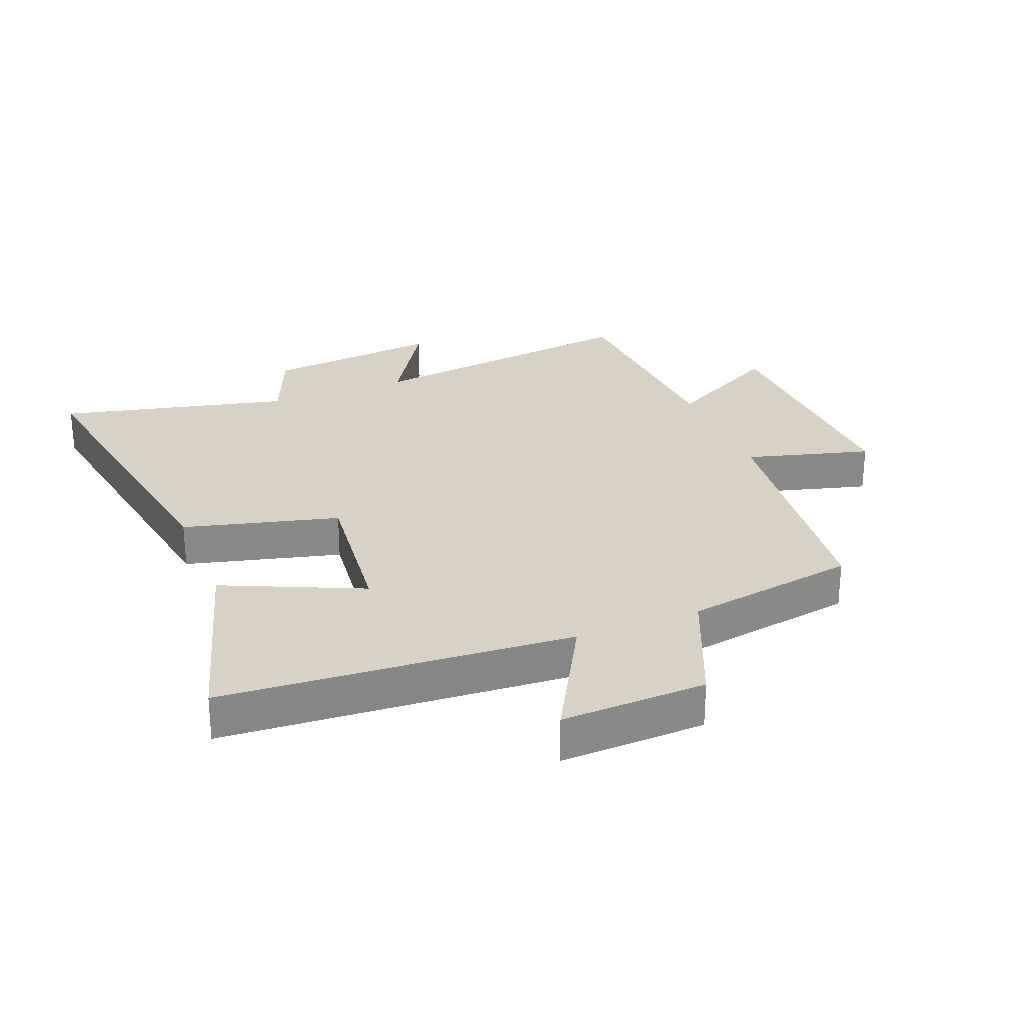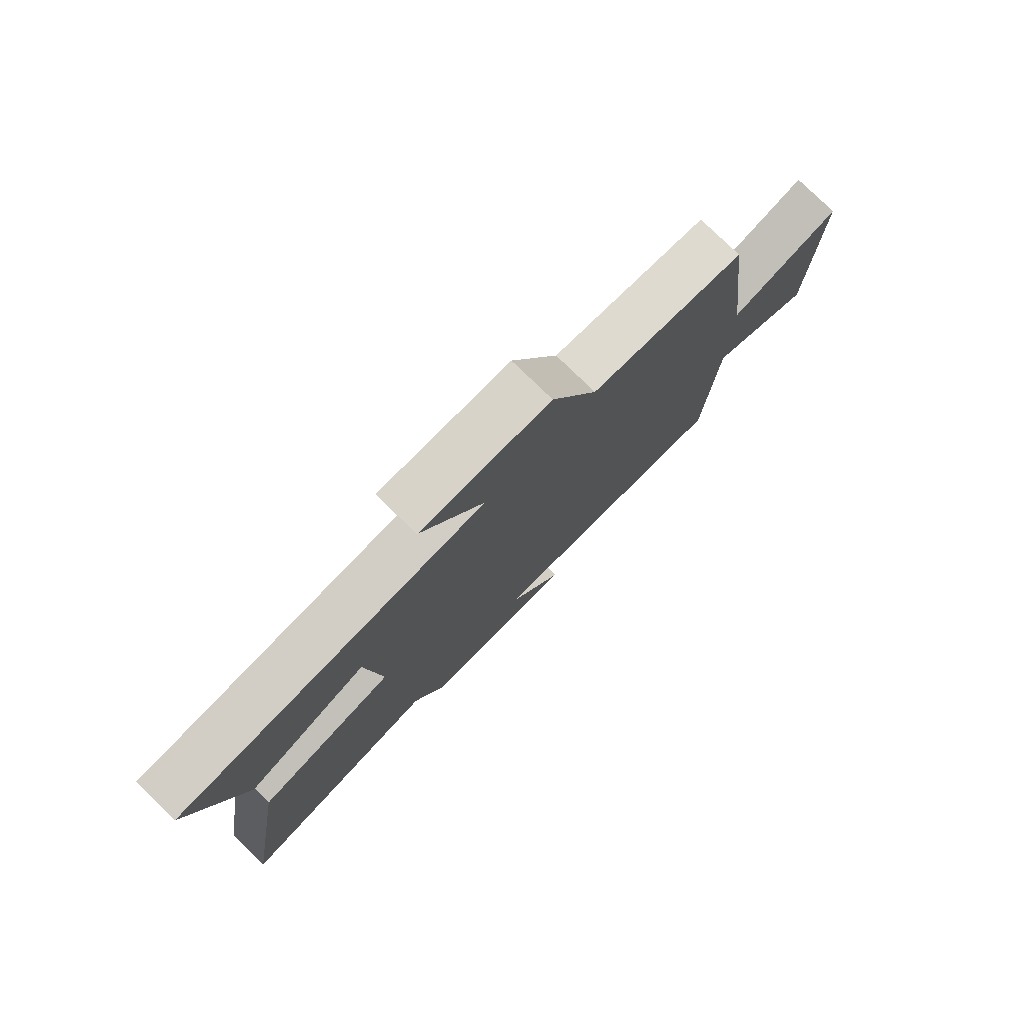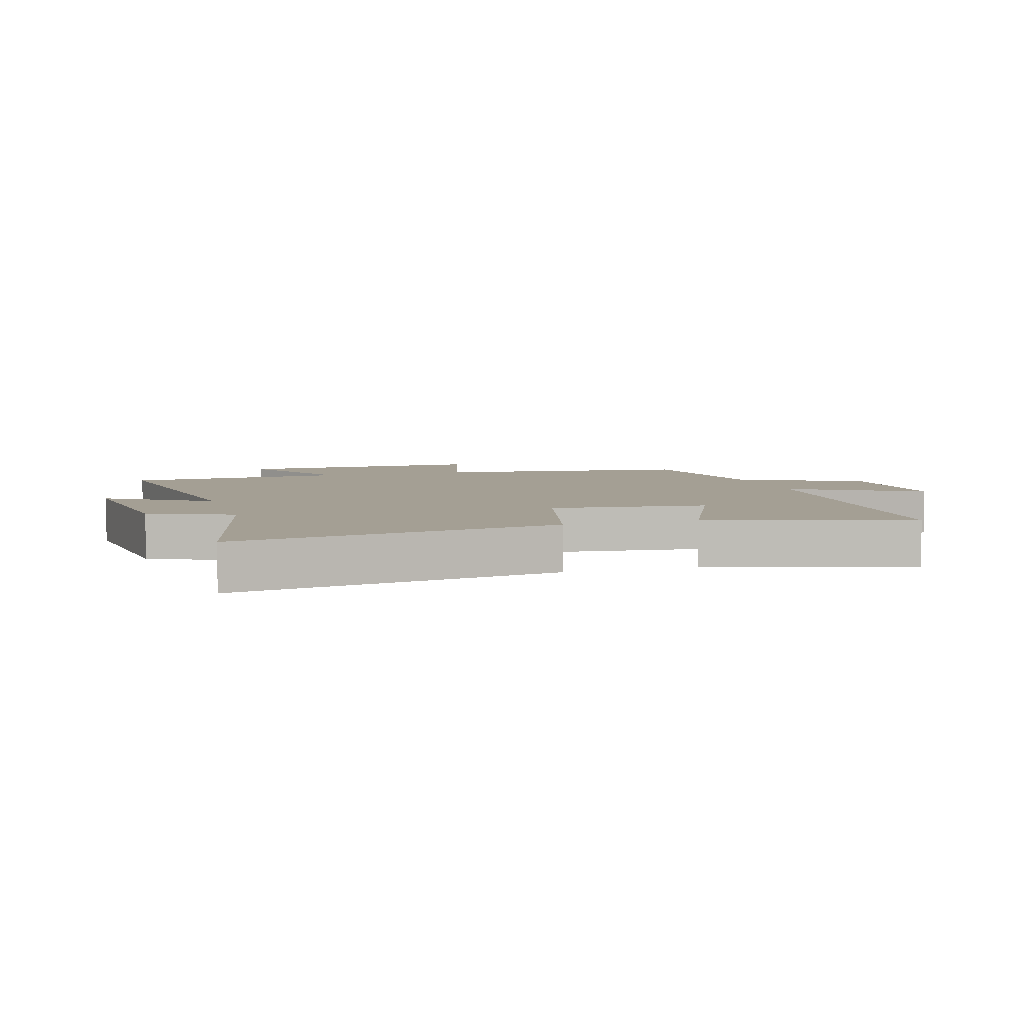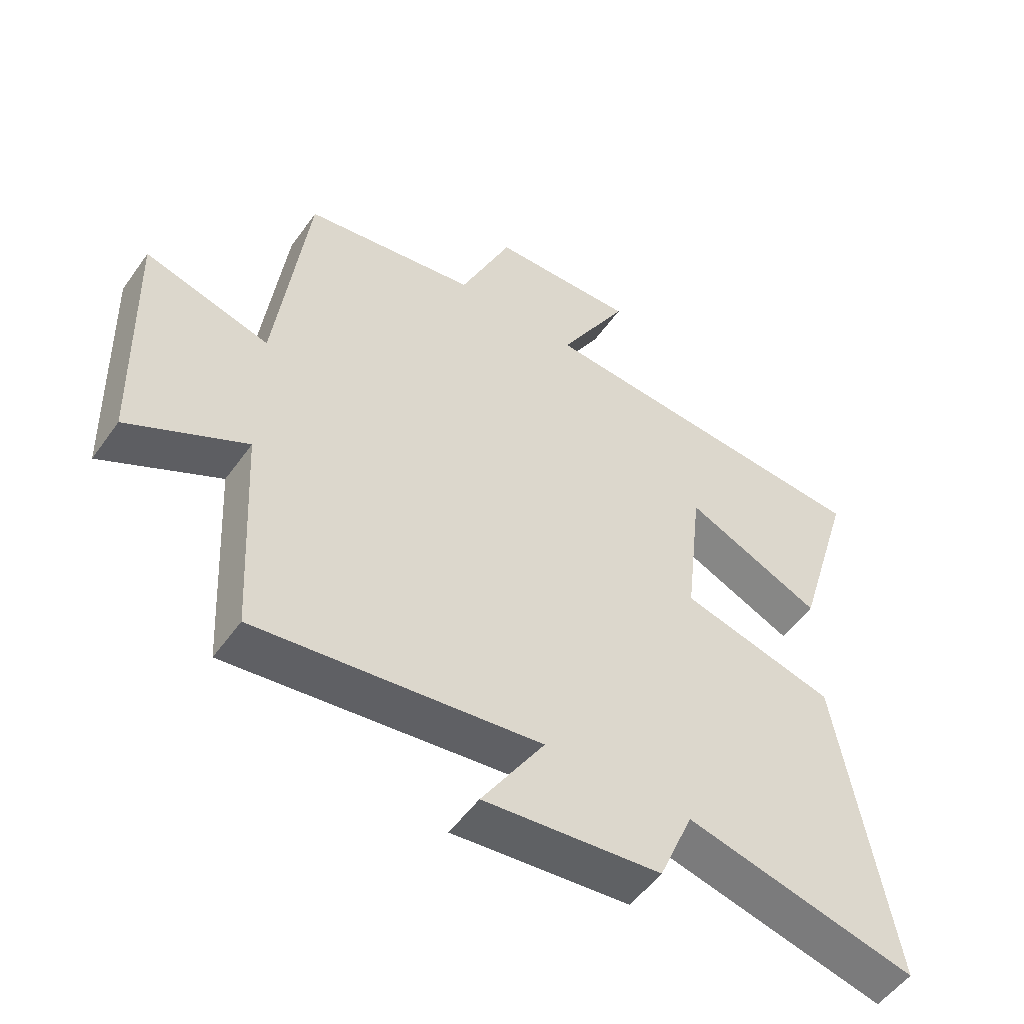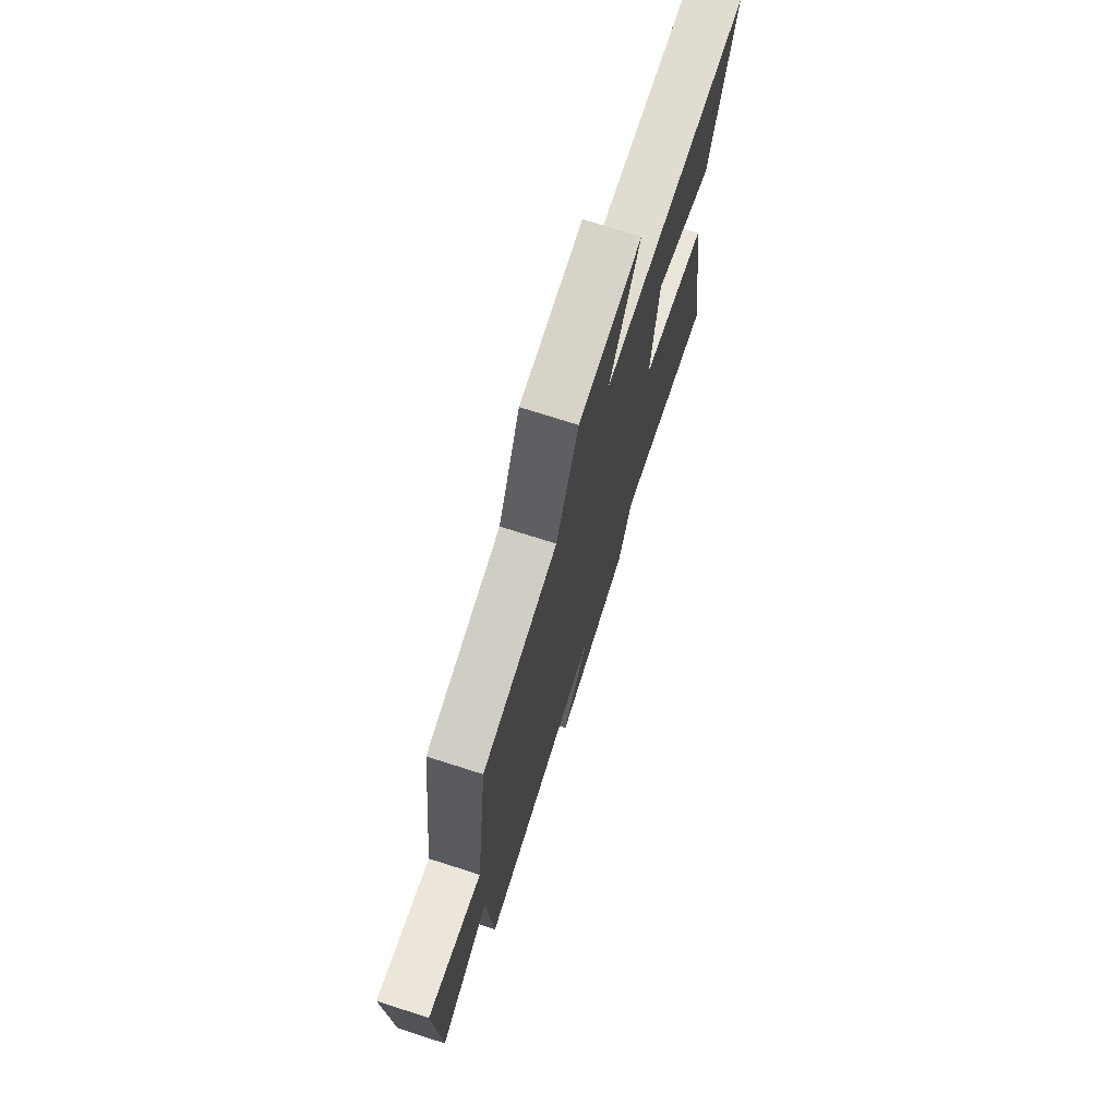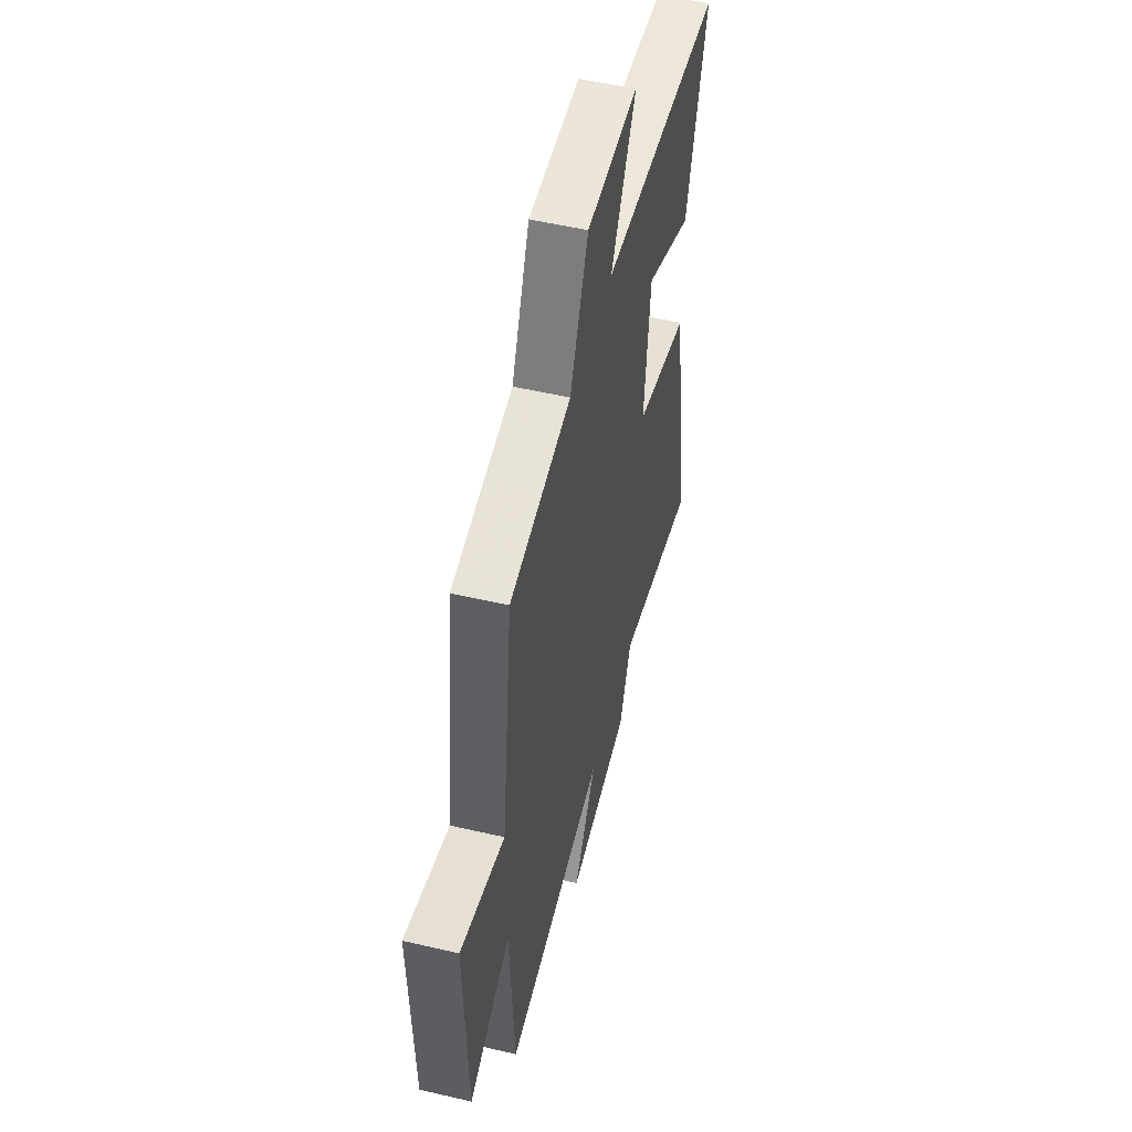
<metadata>
{"format":"obj","ext":"obj","renderer":"f3d","projection":"perspective","resolution":1024,"background":"white","views":[{"elev":27.4,"azim":-21.8,"up":"+Y"},{"elev":78.4,"azim":-45.8,"up":"+Z"},{"elev":5.5,"azim":-106.8,"up":"+Y"},{"elev":-52.8,"azim":145.4,"up":"+Z"},{"elev":73.6,"azim":107.7,"up":"+Z"},{"elev":52.1,"azim":104.2,"up":"+Z"}]}
</metadata>
<code>
v -0.584 0.07 -0.588
v -0.5 0.07 -0.069
v -0.251 0.07 -0.005
v -0.279 0.07 0.243
v -0.5 0.07 0.143
v -0.595 0.07 0.462
v -0.033 0.07 0.5
v -0.146 0.07 0.703
v 0.088 0.07 0.695
v 0.171 0.07 0.5
v 0.45 0.07 0.454
v 0.5 0.07 0.044
v 0.701 0.07 0.099
v 0.689 0.07 -0.303
v 0.5 0.07 -0.202
v 0.48 0.07 -0.559
v 0.025 0.07 -0.5
v 0.126 0.07 -0.662
v -0.158 0.07 -0.632
v -0.213 0.07 -0.5
v -0.584 0 -0.588
v -0.5 0 -0.069
v -0.251 0 -0.005
v -0.279 0 0.243
v -0.5 0 0.143
v -0.595 0 0.462
v -0.033 0 0.5
v -0.146 0 0.703
v 0.088 0 0.695
v 0.171 0 0.5
v 0.45 0 0.454
v 0.5 0 0.044
v 0.701 0 0.099
v 0.689 0 -0.303
v 0.5 0 -0.202
v 0.48 0 -0.559
v 0.025 0 -0.5
v 0.126 0 -0.662
v -0.158 0 -0.632
v -0.213 0 -0.5
f 17 18 19 20
f 15 16 17
f 15 17 20
f 12 13 14 15
f 15 20 1
f 12 15 1
f 11 12 1
f 10 11 1
f 7 8 9 10
f 6 7 10
f 5 6 10
f 4 5 10
f 3 4 10
f 1 2 3
f 1 3 10
f 40 39 38 37
f 37 36 35
f 40 37 35
f 35 34 33 32
f 21 40 35
f 21 35 32
f 21 32 31
f 21 31 30
f 30 29 28 27
f 30 27 26
f 30 26 25
f 30 25 24
f 30 24 23
f 23 22 21
f 30 23 21
f 1 21 22 2
f 2 22 23 3
f 3 23 24 4
f 4 24 25 5
f 5 25 26 6
f 6 26 27 7
f 7 27 28 8
f 8 28 29 9
f 9 29 30 10
f 10 30 31 11
f 11 31 32 12
f 12 32 33 13
f 13 33 34 14
f 14 34 35 15
f 15 35 36 16
f 16 36 37 17
f 17 37 38 18
f 18 38 39 19
f 19 39 40 20
f 20 40 21 1

</code>
